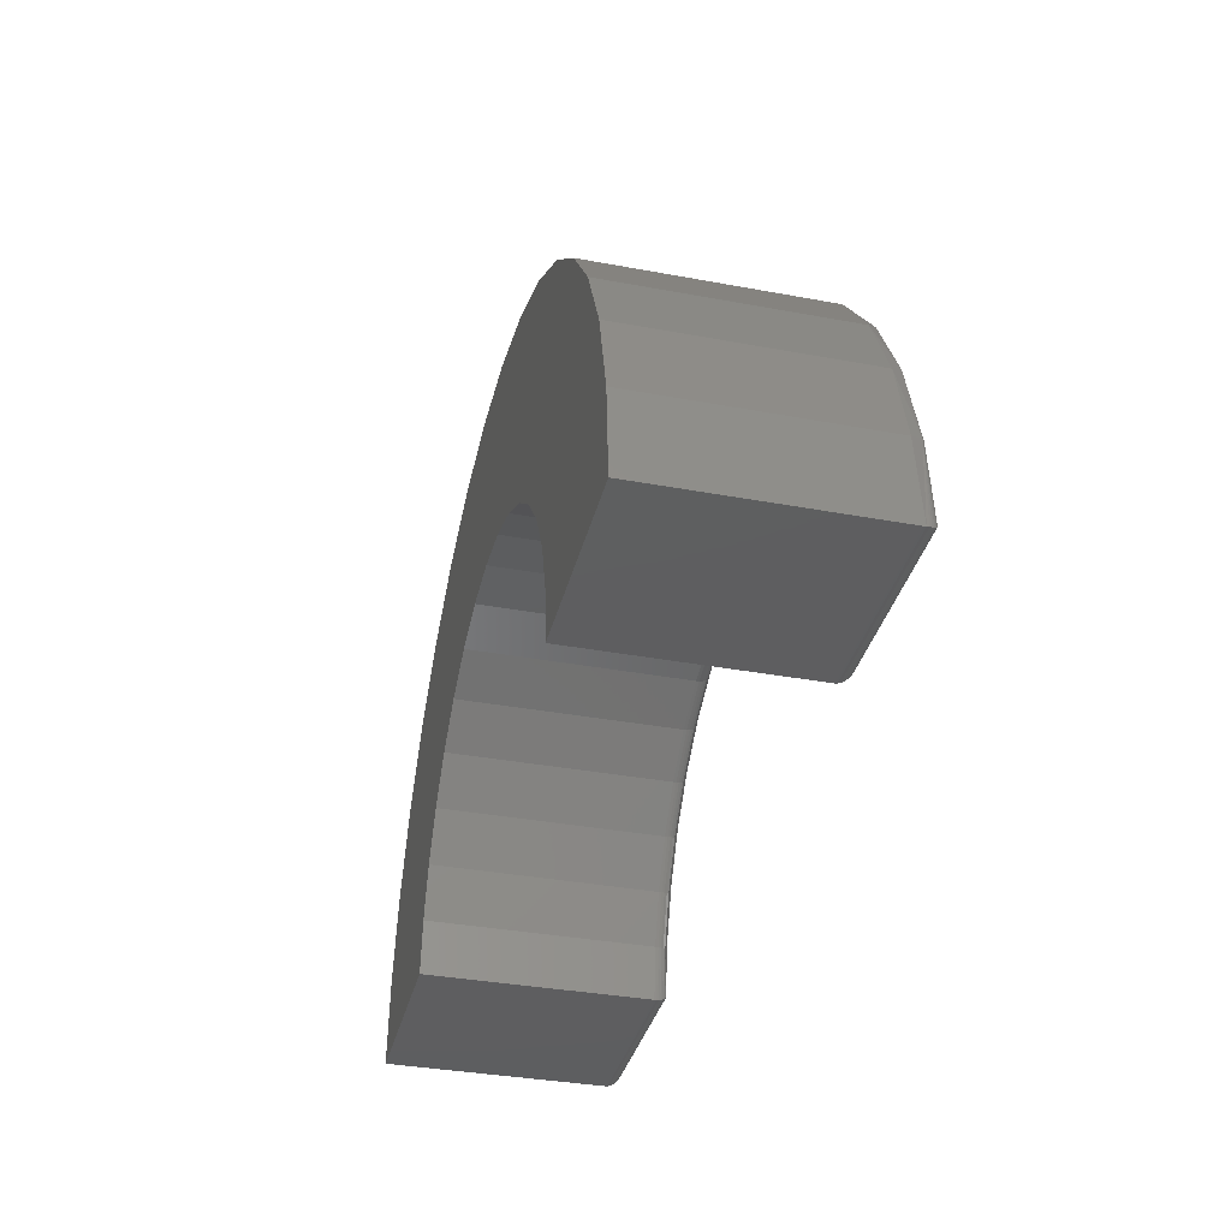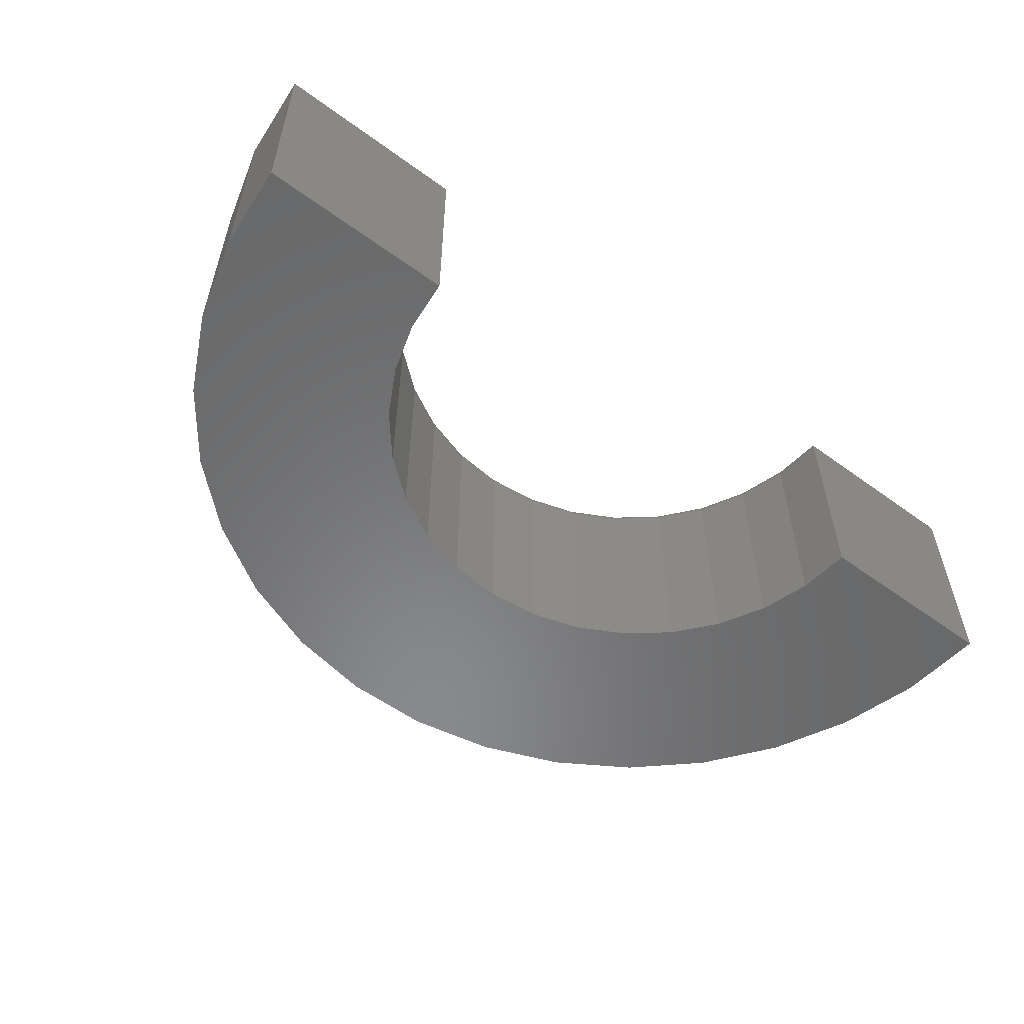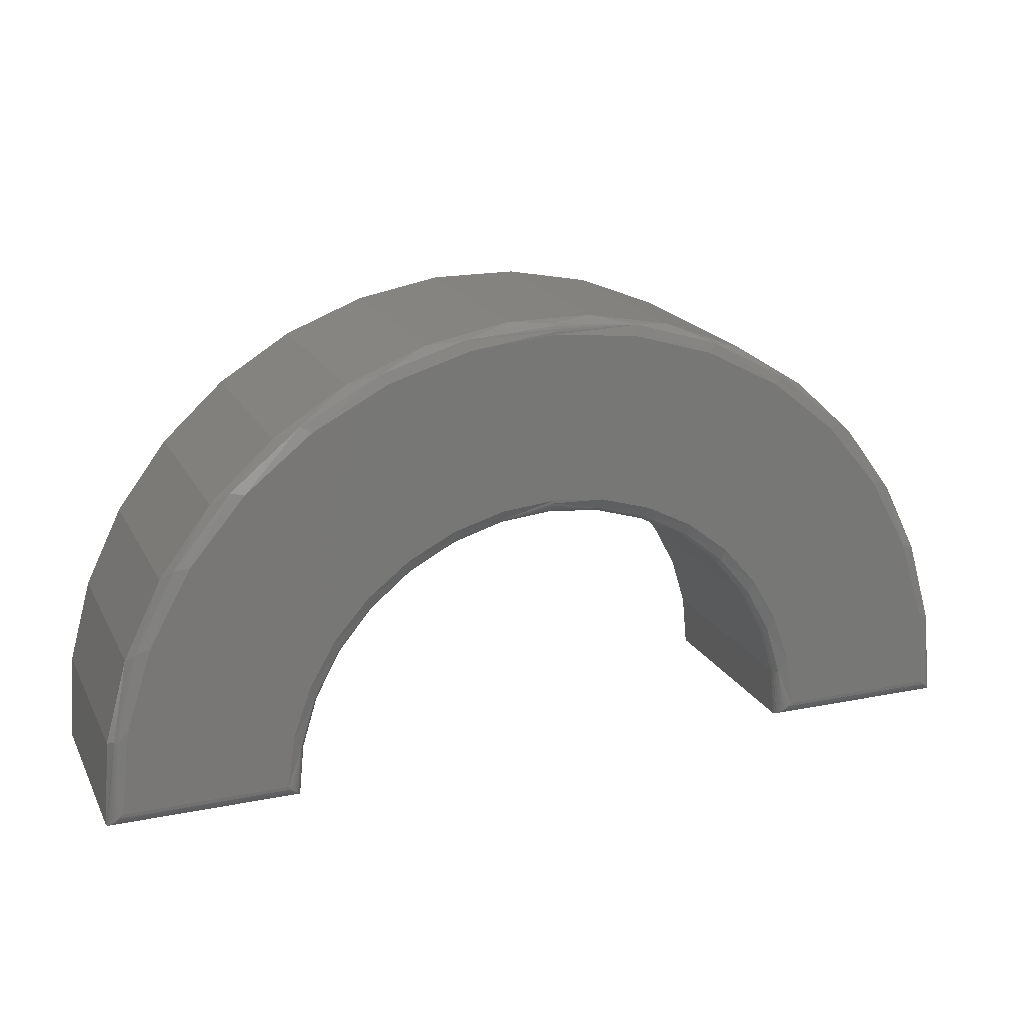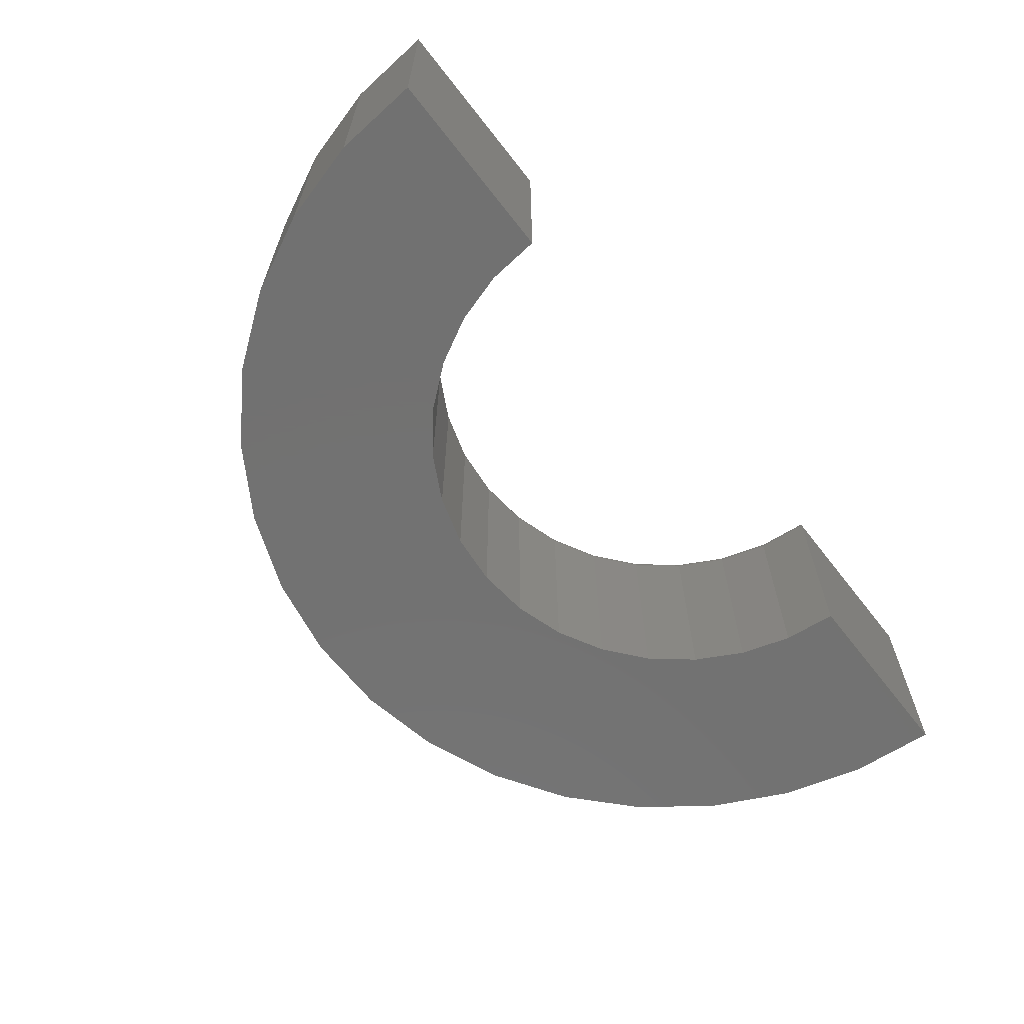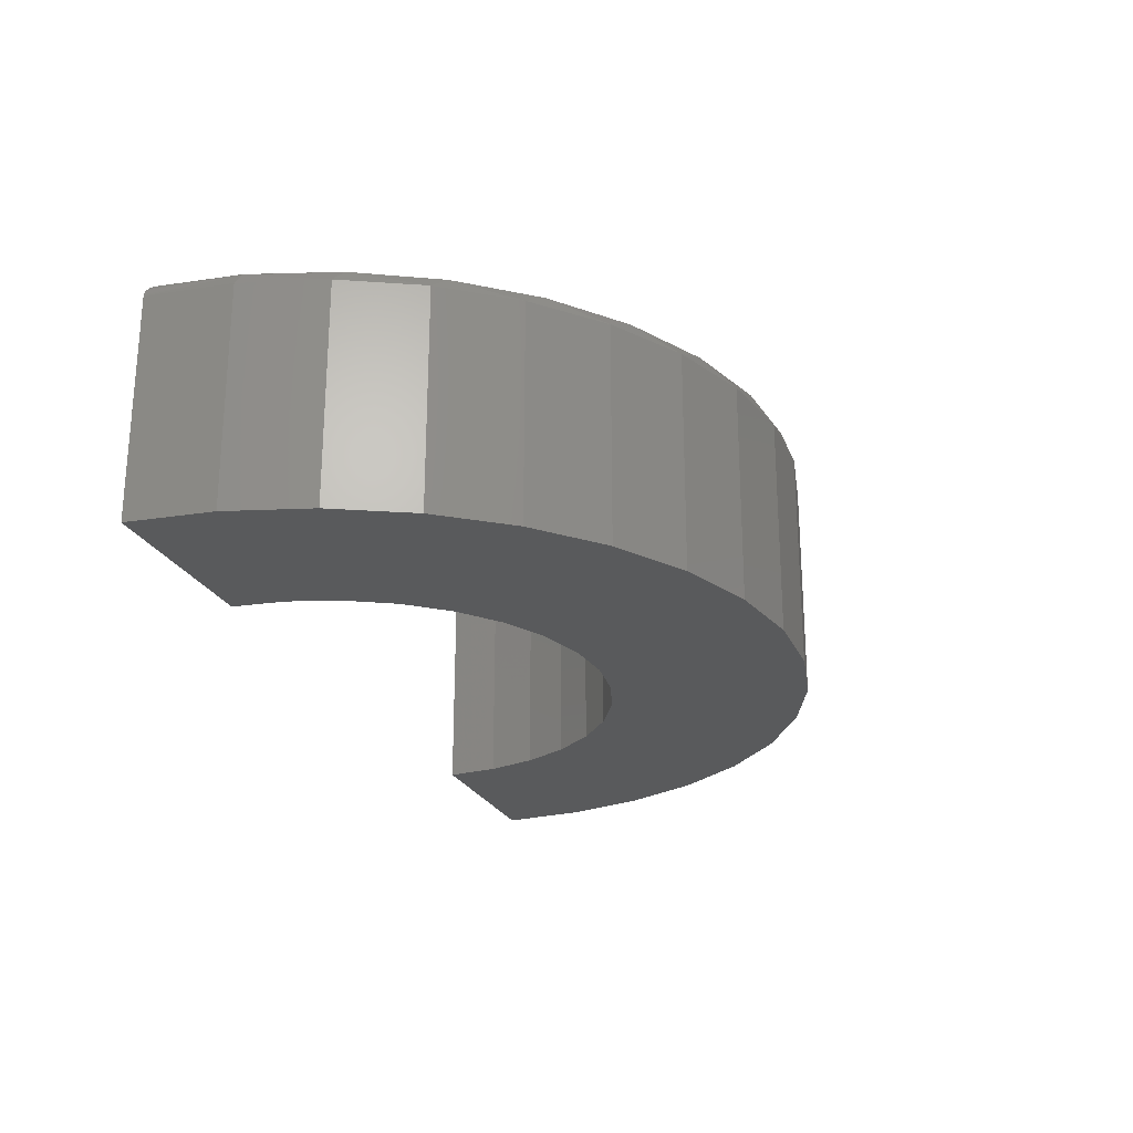
<metadata>
{"format":"stl","ext":"stl","renderer":"f3d","projection":"perspective","resolution":1024,"background":"white","views":[{"elev":-35.9,"azim":-103.7,"up":"+Y"},{"elev":-55.4,"azim":-37.5,"up":"+Z"},{"elev":19.0,"azim":-20.7,"up":"+Y"},{"elev":-63.8,"azim":-52.2,"up":"+Z"},{"elev":-23.7,"azim":109.3,"up":"+Z"}]}
</metadata>
<code>
# stl→obj: 221 verts, 438 faces
v -0.01767 0.01562 0.2422
v -0.1911 0.012 0.2418
v -0.01421 0.01199 0.2418
v -0.1874 0.01562 0.2422
v -0.2016 0.001546 0.2333
v -0.005313 0.002861 0.2356
v -0.2003 0.002825 0.2355
v -0.006909 0.004478 0.2375
v -0.1987 0.004437 0.2375
v -0.00877 0.006375 0.2392
v -0.1968 0.006335 0.2391
v -0.01084 0.008498 0.2405
v -0.1947 0.008463 0.2404
v -0.1929 0.01021 0.2412
v -0.2031 0 0.2266
v -0.002467 0 0.2266
v -0.203 0.0001236 0.2285
v -0.002597 0.0001304 0.2286
v -0.2025 0.0006382 0.231
v -0.003121 0.0006549 0.231
v -0.004036 0.001573 0.2334
v 0.1164 0.2456 0.2422
v -0.1496 0.189 0.2422
v 0.0729 0.2116 0.2422
v 0.0366 0.17 0.2422
v 0.1847 0.4582 0.2422
v 0.3622 0.4582 0.2422
v 0.2734 0.4668 0.2422
v 0.5959 0.3352 0.2422
v 0.2734 0.2915 0.2422
v 0.3284 0.2863 0.2422
v 0.474 0.2116 0.2422
v 0.5103 0.17 0.2422
v 0.6965 0.189 0.2422
v -0.1064 0.267 0.2422
v 0.1655 0.2708 0.2422
v -0.04904 0.3352 0.2422
v 0.2185 0.2863 0.2422
v 0.008803 0.1223 0.2422
v -0.1769 0.1042 0.2422
v -0.009508 0.07022 0.2422
v 0.4476 0.4327 0.2422
v 0.09929 0.4327 0.2422
v 0.5265 0.3912 0.2422
v 0.02039 0.3912 0.2422
v 0.6533 0.267 0.2422
v 0.3814 0.2708 0.2422
v 0.4305 0.2456 0.2422
v 0.7238 0.1042 0.2422
v 0.5381 0.1223 0.2422
v 0.7343 0.01562 0.2422
v 0.5564 0.07022 0.2422
v 0.5645 0.01562 0.2422
v 0.5611 0.01199 0.2418
v 0.738 0.012 0.2418
v 0.5509 0.001573 0.2334
v 0.7472 0.002825 0.2355
v 0.5522 0.002861 0.2356
v 0.7456 0.004437 0.2375
v 0.5538 0.004478 0.2375
v 0.7437 0.006335 0.2391
v 0.5556 0.006375 0.2392
v 0.7416 0.008463 0.2404
v 0.5577 0.008498 0.2405
v 0.7398 0.01021 0.2412
v 0.5493 6.939e-18 0.2266
v 0.75 -1.718e-15 0.2266
v 0.5495 0.0001304 0.2286
v 0.7499 0.0001236 0.2285
v 0.55 0.0006549 0.231
v 0.7494 0.0006382 0.231
v 0.7485 0.001546 0.2333
v 0.2734 0.2759 0
v 0.2196 0.2706 0.2266
v 0.2196 0.2706 0
v 0.1679 0.2549 0.2266
v 0.1679 0.2549 0
v 0.1202 0.2294 0.2266
v 0.1202 0.2294 0
v 0.07834 0.1951 0.2266
v 0.07834 0.1951 0
v 0.04403 0.1533 0.2266
v 0.04403 0.1533 0
v 0.01853 0.1056 0.2266
v 0.01853 0.1056 0
v 0.002834 0.05383 0.2266
v 0.002834 0.05383 0
v -0.002467 0 0
v 0.2734 0.2759 0.2266
v 0.3273 0.2706 0
v 0.3273 0.2706 0.2266
v 0.379 0.2549 0
v 0.379 0.2549 0.2266
v 0.4267 0.2294 0
v 0.4267 0.2294 0.2266
v 0.4685 0.1951 0
v 0.4685 0.1951 0.2266
v 0.5028 0.1533 0
v 0.5028 0.1533 0.2266
v 0.5283 0.1056 0
v 0.5283 0.1056 0.2266
v 0.544 0.05383 0
v 0.544 0.05383 0.2266
v 0.5493 0 0
v -0.2031 0 0
v 0.75 0 0
v 0.5326 0.1073 0.2376
v 0.5066 0.1558 0.2376
v 0.4718 0.1983 0.2376
v 0.4293 0.2332 0.2376
v 0.3808 0.2591 0.2376
v 0.1661 0.2591 0.2376
v 0.1176 0.2332 0.2376
v 0.07511 0.1983 0.2376
v 0.04023 0.1558 0.2376
v 0.01431 0.1073 0.2376
v 0.00254 0.05388 0.2296
v 0.001668 0.05406 0.2325
v 0.0002516 0.05434 0.2352
v 0.5443 0.05388 0.2296
v 0.5452 0.05406 0.2325
v 0.5466 0.05434 0.2352
v 0.2734 0.2885 0.2419
v -0.001654 0.05472 0.2376
v 0.5485 0.05472 0.2376
v 0.3282 0.2751 0.2376
v 0.2734 0.2856 0.241
v 0.2734 0.2828 0.2396
v 0.2734 0.2805 0.2376
v 0.2187 0.2751 0.2376
v 0.5286 0.1057 0.2296
v 0.5294 0.106 0.2325
v 0.5308 0.1066 0.2352
v 0.5031 0.1535 0.2296
v 0.5038 0.1539 0.2325
v 0.505 0.1547 0.2352
v 0.4687 0.1953 0.2296
v 0.4694 0.1959 0.2325
v 0.4704 0.197 0.2352
v 0.4269 0.2297 0.2296
v 0.4274 0.2304 0.2325
v 0.4282 0.2316 0.2352
v 0.3791 0.2552 0.2296
v 0.3795 0.256 0.2325
v 0.38 0.2573 0.2352
v 0.3273 0.2709 0.2296
v 0.3275 0.2718 0.2325
v 0.3278 0.2732 0.2352
v 0.2734 0.2762 0.2296
v 0.2734 0.2771 0.2325
v 0.2734 0.2785 0.2352
v 0.2196 0.2709 0.2296
v 0.2194 0.2718 0.2325
v 0.2191 0.2732 0.2352
v 0.1677 0.2552 0.2296
v 0.1674 0.256 0.2325
v 0.1668 0.2573 0.2352
v 0.12 0.2297 0.2296
v 0.1195 0.2304 0.2325
v 0.1187 0.2316 0.2352
v 0.07813 0.1953 0.2296
v 0.0775 0.1959 0.2325
v 0.07648 0.197 0.2352
v 0.04378 0.1535 0.2296
v 0.04304 0.1539 0.2325
v 0.04184 0.1547 0.2352
v 0.01826 0.1057 0.2296
v 0.01744 0.106 0.2325
v 0.0161 0.1066 0.2352
v -0.196 0.08835 0
v -0.196 0.08835 0.2266
v -0.1726 0.1738 0
v -0.1726 0.1738 0.2266
v -0.1338 0.2535 0
v -0.1338 0.2535 0.2266
v -0.08085 0.3246 0
v -0.08085 0.3246 0.2266
v -0.0157 0.3847 0
v -0.0157 0.3847 0.2266
v 0.05946 0.4317 0
v 0.05946 0.4317 0.2266
v 0.142 0.464 0
v 0.142 0.464 0.2266
v 0.2291 0.4804 0
v 0.2291 0.4804 0.2266
v 0.3178 0.4804 0
v 0.3178 0.4804 0.2266
v 0.4049 0.464 0
v 0.4049 0.464 0.2266
v 0.4874 0.4317 0
v 0.4874 0.4317 0.2266
v 0.5626 0.3847 0
v 0.5626 0.3847 0.2266
v 0.6277 0.3246 0
v 0.6277 0.3246 0.2266
v 0.6806 0.2535 0
v 0.6806 0.2535 0.2266
v 0.7194 0.1738 0
v 0.7194 0.1738 0.2266
v 0.7428 0.08835 0
v 0.7428 0.08835 0.2266
v 0.6679 0.2651 0.2376
v 0.7112 0.1825 0.2376
v 0.6092 0.3376 0.2376
v 0.5375 0.3971 0.2376
v 0.4554 0.4414 0.2376
v 0.2734 0.4779 0.2376
v 0.009393 0.3971 0.2376
v 0.09147 0.4414 0.2376
v -0.06237 0.3376 0.2376
v -0.121 0.2651 0.2376
v -0.1643 0.1825 0.2376
v 0.2734 0.4699 0.2419
v -0.1881 0.09252 0.2396
v -0.1905 0.09296 0.2376
v 0.735 0.09252 0.2396
v 0.7374 0.09296 0.2376
v 0.3662 0.4687 0.2376
v 0.2734 0.4755 0.2396
v 0.2734 0.4728 0.241
v 0.1806 0.4687 0.2376
f 1 2 3
f 1 4 2
f 5 6 7
f 7 6 8
f 7 8 9
f 9 8 10
f 9 10 11
f 11 10 12
f 11 12 13
f 14 13 12
f 12 3 14
f 14 3 2
f 15 16 17
f 17 16 18
f 17 18 19
f 19 18 20
f 19 20 5
f 5 20 21
f 5 21 6
f 22 23 24
f 24 23 25
f 26 27 28
f 29 30 31
f 32 33 34
f 23 22 35
f 35 22 36
f 35 36 37
f 37 36 38
f 37 38 30
f 25 23 39
f 39 23 40
f 39 40 41
f 41 40 4
f 41 4 1
f 27 26 42
f 42 26 43
f 42 43 44
f 44 43 45
f 44 45 29
f 29 45 37
f 29 37 30
f 29 31 46
f 46 31 47
f 46 47 34
f 34 47 48
f 34 48 32
f 34 33 49
f 49 33 50
f 49 50 51
f 51 50 52
f 51 52 53
f 51 54 55
f 51 53 54
f 56 57 58
f 58 57 59
f 58 59 60
f 60 59 61
f 60 61 62
f 62 61 63
f 62 63 64
f 64 63 65
f 64 65 55
f 64 55 54
f 66 67 68
f 68 67 69
f 68 69 70
f 70 69 71
f 70 71 56
f 56 71 72
f 56 72 57
f 73 74 75
f 75 74 76
f 75 76 77
f 77 76 78
f 77 78 79
f 79 78 80
f 79 80 81
f 81 80 82
f 81 82 83
f 83 82 84
f 83 84 85
f 85 84 86
f 85 86 87
f 87 86 16
f 87 16 88
f 74 73 89
f 89 73 90
f 89 90 91
f 91 90 92
f 91 92 93
f 93 92 94
f 93 94 95
f 95 94 96
f 95 96 97
f 97 96 98
f 97 98 99
f 99 98 100
f 99 100 101
f 101 100 102
f 101 102 103
f 103 102 104
f 103 104 66
f 15 105 16
f 16 105 88
f 66 104 67
f 67 104 106
f 50 107 52
f 33 108 50
f 32 109 33
f 48 110 32
f 47 111 48
f 22 112 36
f 24 113 22
f 25 114 24
f 39 115 25
f 41 116 39
f 16 86 18
f 86 117 18
f 20 18 117
f 117 118 20
f 20 118 21
f 21 118 119
f 21 119 6
f 66 68 103
f 103 68 120
f 120 68 70
f 120 70 56
f 120 56 121
f 121 56 58
f 121 58 122
f 122 58 60
f 123 31 30
f 124 116 41
f 124 41 1
f 124 1 3
f 124 3 12
f 124 12 10
f 124 10 8
f 124 8 6
f 124 6 119
f 125 122 60
f 125 60 62
f 125 62 64
f 125 64 54
f 125 54 53
f 125 53 52
f 125 52 107
f 126 111 47
f 126 47 31
f 126 31 123
f 126 123 127
f 126 127 128
f 126 128 129
f 130 129 128
f 130 128 127
f 130 127 123
f 130 123 30
f 130 30 38
f 130 38 36
f 130 36 112
f 101 103 131
f 131 103 120
f 131 120 132
f 132 120 121
f 132 121 133
f 133 121 122
f 133 122 107
f 107 122 125
f 99 101 134
f 134 101 131
f 134 131 135
f 135 131 132
f 135 132 136
f 136 132 133
f 136 133 108
f 108 133 107
f 108 107 50
f 97 99 137
f 137 99 134
f 137 134 138
f 138 134 135
f 138 135 139
f 139 135 136
f 139 136 109
f 109 136 108
f 109 108 33
f 95 97 140
f 140 97 137
f 140 137 141
f 141 137 138
f 141 138 142
f 142 138 139
f 142 139 110
f 110 139 109
f 110 109 32
f 93 95 143
f 143 95 140
f 143 140 144
f 144 140 141
f 144 141 145
f 145 141 142
f 145 142 111
f 111 142 110
f 111 110 48
f 91 93 146
f 146 93 143
f 146 143 147
f 147 143 144
f 147 144 148
f 148 144 145
f 148 145 126
f 126 145 111
f 89 91 149
f 149 91 146
f 149 146 150
f 150 146 147
f 150 147 151
f 151 147 148
f 151 148 129
f 129 148 126
f 74 89 152
f 152 89 149
f 152 149 153
f 153 149 150
f 153 150 154
f 154 150 151
f 154 151 130
f 130 151 129
f 76 74 155
f 155 74 152
f 155 152 156
f 156 152 153
f 156 153 157
f 157 153 154
f 157 154 112
f 112 154 130
f 78 76 158
f 158 76 155
f 158 155 159
f 159 155 156
f 159 156 160
f 160 156 157
f 160 157 113
f 113 157 112
f 113 112 22
f 80 78 161
f 161 78 158
f 161 158 162
f 162 158 159
f 162 159 163
f 163 159 160
f 163 160 114
f 114 160 113
f 114 113 24
f 82 80 164
f 164 80 161
f 164 161 165
f 165 161 162
f 165 162 166
f 166 162 163
f 166 163 115
f 115 163 114
f 115 114 25
f 84 82 167
f 167 82 164
f 167 164 168
f 168 164 165
f 168 165 169
f 169 165 166
f 169 166 116
f 116 166 115
f 116 115 39
f 86 84 117
f 117 84 167
f 117 167 118
f 118 167 168
f 118 168 119
f 119 168 169
f 119 169 124
f 124 169 116
f 105 15 170
f 170 15 171
f 170 171 172
f 172 171 173
f 172 173 174
f 174 173 175
f 174 175 176
f 176 175 177
f 176 177 178
f 178 177 179
f 178 179 180
f 180 179 181
f 180 181 182
f 182 181 183
f 182 183 184
f 184 183 185
f 184 185 186
f 186 185 187
f 186 187 188
f 188 187 189
f 188 189 190
f 190 189 191
f 190 191 192
f 192 191 193
f 192 193 194
f 194 193 195
f 194 195 196
f 196 195 197
f 196 197 198
f 198 197 199
f 198 199 200
f 200 199 201
f 200 201 106
f 106 201 67
f 197 202 203
f 197 203 199
f 203 34 49
f 195 204 202
f 195 202 197
f 202 46 34
f 202 34 203
f 193 205 204
f 193 204 195
f 204 29 46
f 204 46 202
f 191 206 205
f 191 205 193
f 205 44 29
f 205 29 204
f 189 206 191
f 206 42 44
f 206 44 205
f 185 207 187
f 181 208 209
f 181 209 183
f 209 45 43
f 179 210 208
f 179 208 181
f 208 37 45
f 208 45 209
f 177 211 210
f 177 210 179
f 210 35 37
f 210 37 208
f 175 212 211
f 175 211 177
f 211 23 35
f 211 35 210
f 173 212 175
f 212 40 23
f 212 23 211
f 15 17 171
f 26 28 213
f 214 13 14
f 214 14 2
f 214 2 4
f 214 4 40
f 214 40 212
f 214 212 215
f 214 215 11
f 214 11 13
f 215 212 173
f 215 173 171
f 215 171 17
f 215 17 19
f 215 19 5
f 215 5 7
f 215 7 9
f 215 9 11
f 216 55 65
f 216 65 63
f 216 63 61
f 216 61 59
f 216 59 217
f 216 217 203
f 216 203 49
f 216 49 51
f 216 51 55
f 217 59 57
f 217 57 72
f 217 72 71
f 217 71 69
f 217 69 67
f 217 67 201
f 217 201 199
f 217 199 203
f 218 219 220
f 218 220 213
f 218 213 28
f 218 28 27
f 218 27 42
f 218 42 206
f 218 206 189
f 218 189 187
f 218 187 207
f 218 207 219
f 221 213 220
f 221 220 219
f 221 219 207
f 221 207 185
f 221 185 183
f 221 183 209
f 221 209 43
f 221 43 26
f 221 26 213
f 81 172 79
f 83 172 81
f 182 184 186
f 188 182 186
f 90 73 194
f 198 98 96
f 73 75 176
f 176 75 77
f 176 77 174
f 174 77 79
f 174 79 172
f 88 105 87
f 87 105 170
f 87 170 85
f 85 170 172
f 85 172 83
f 73 176 194
f 194 176 178
f 194 178 192
f 192 178 180
f 192 180 190
f 190 180 182
f 190 182 188
f 96 94 198
f 198 94 92
f 198 92 196
f 196 92 90
f 196 90 194
f 104 102 106
f 106 102 100
f 106 100 200
f 200 100 98
f 200 98 198

</code>
